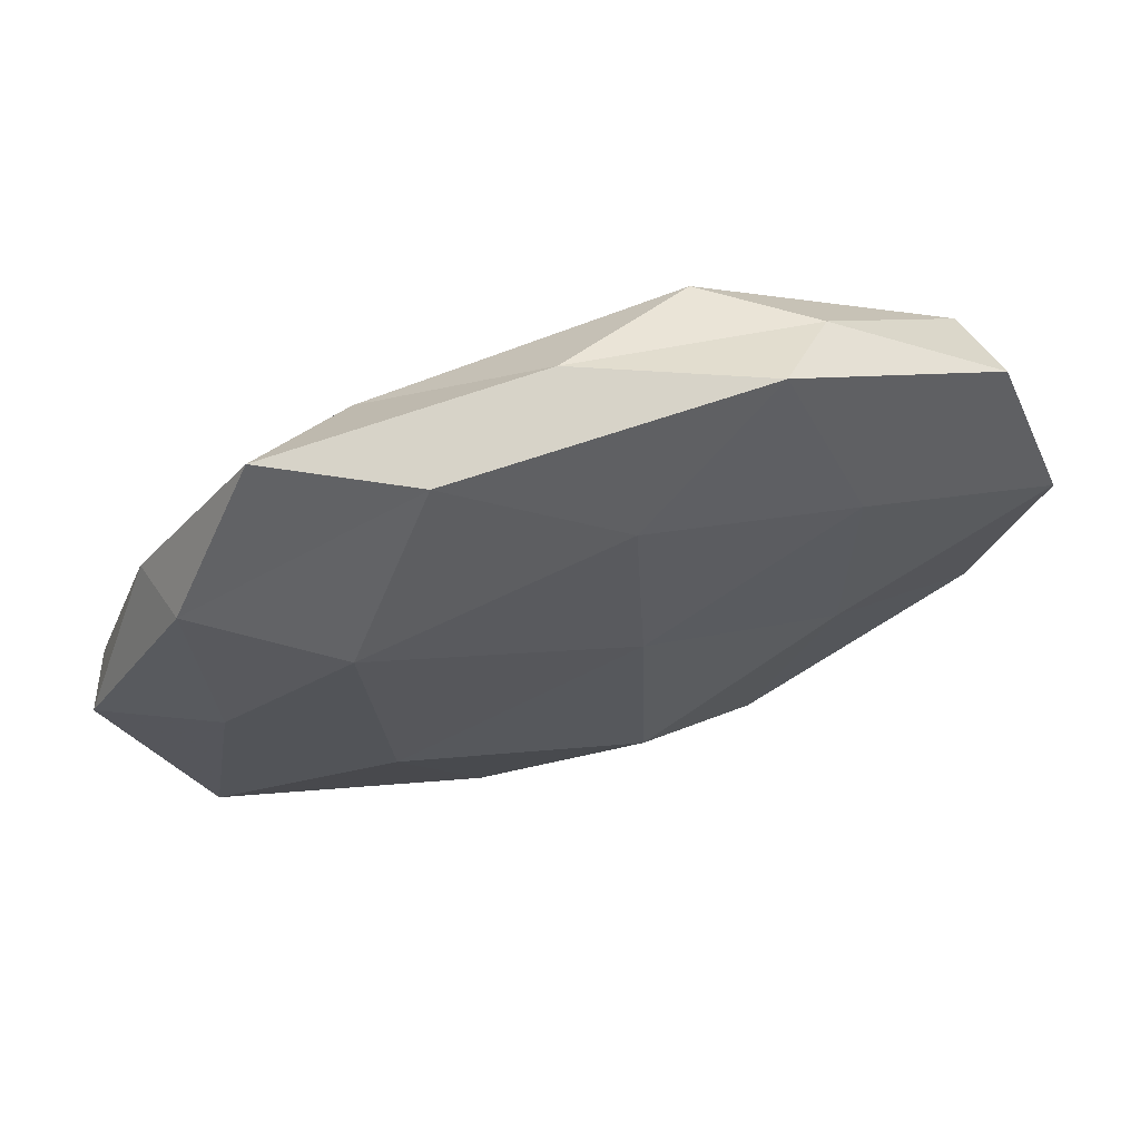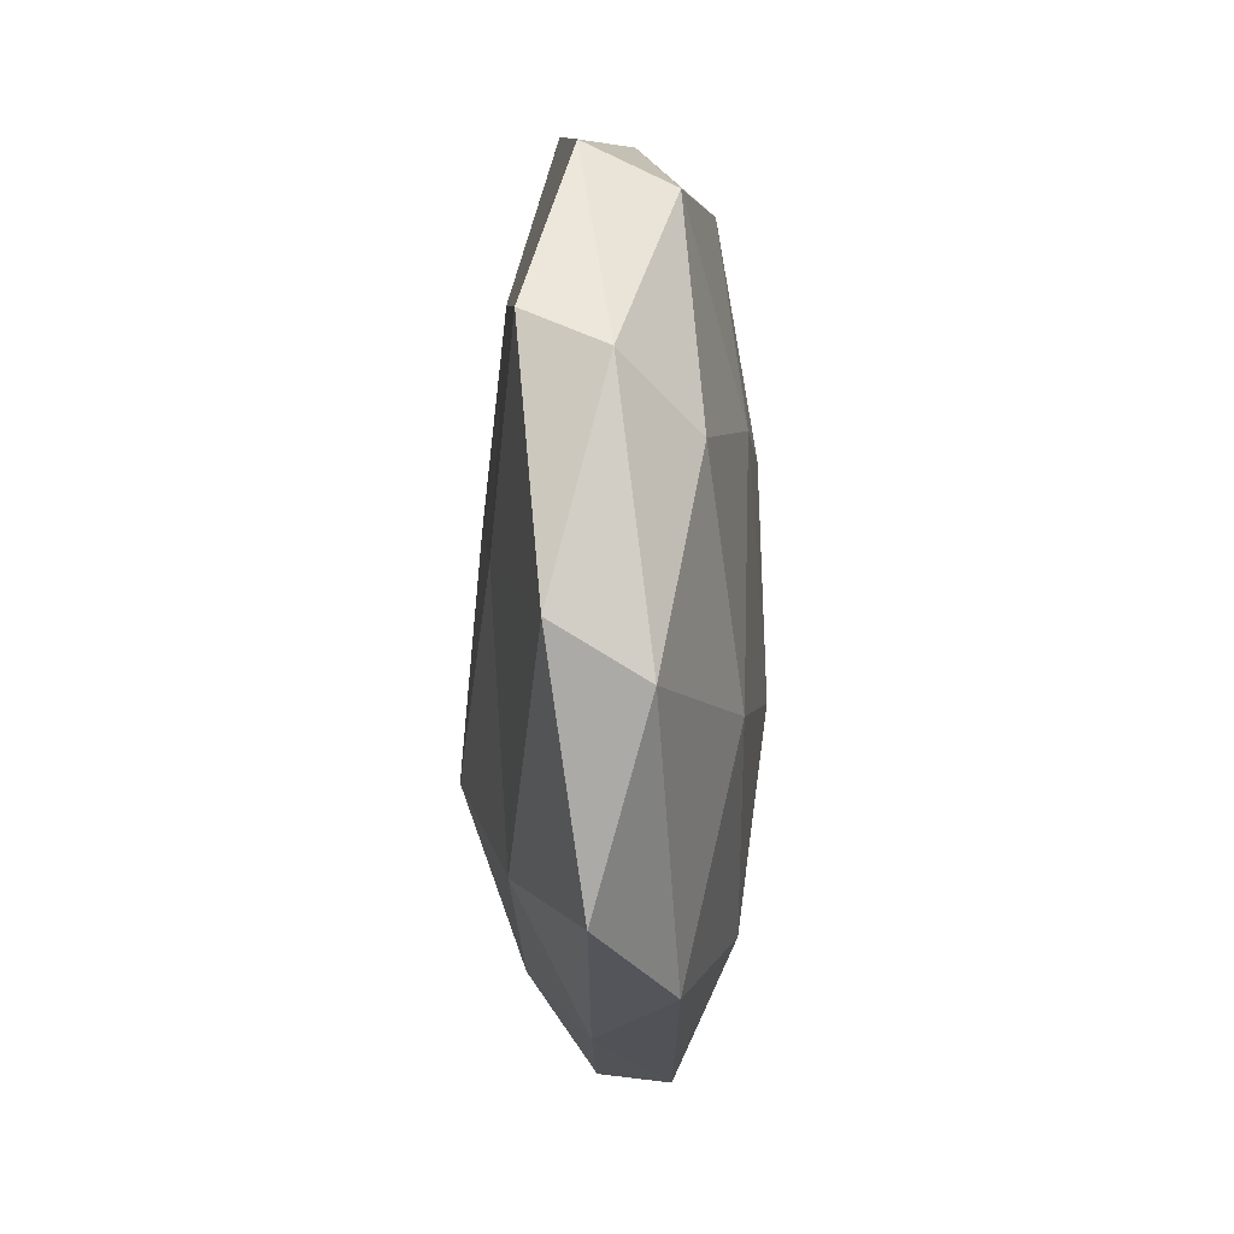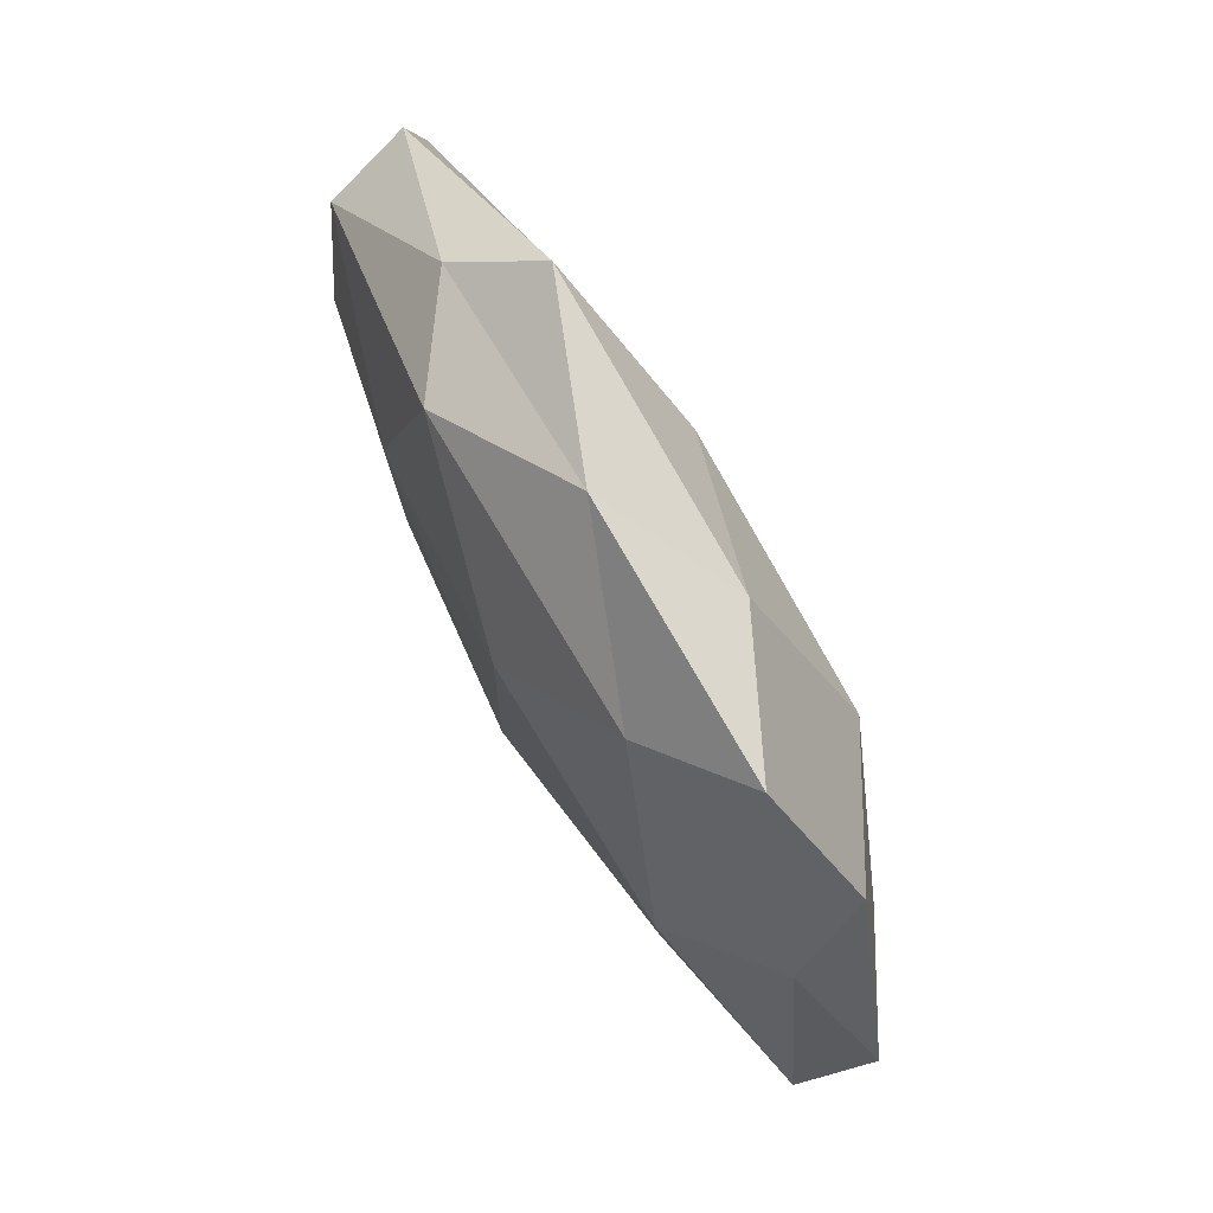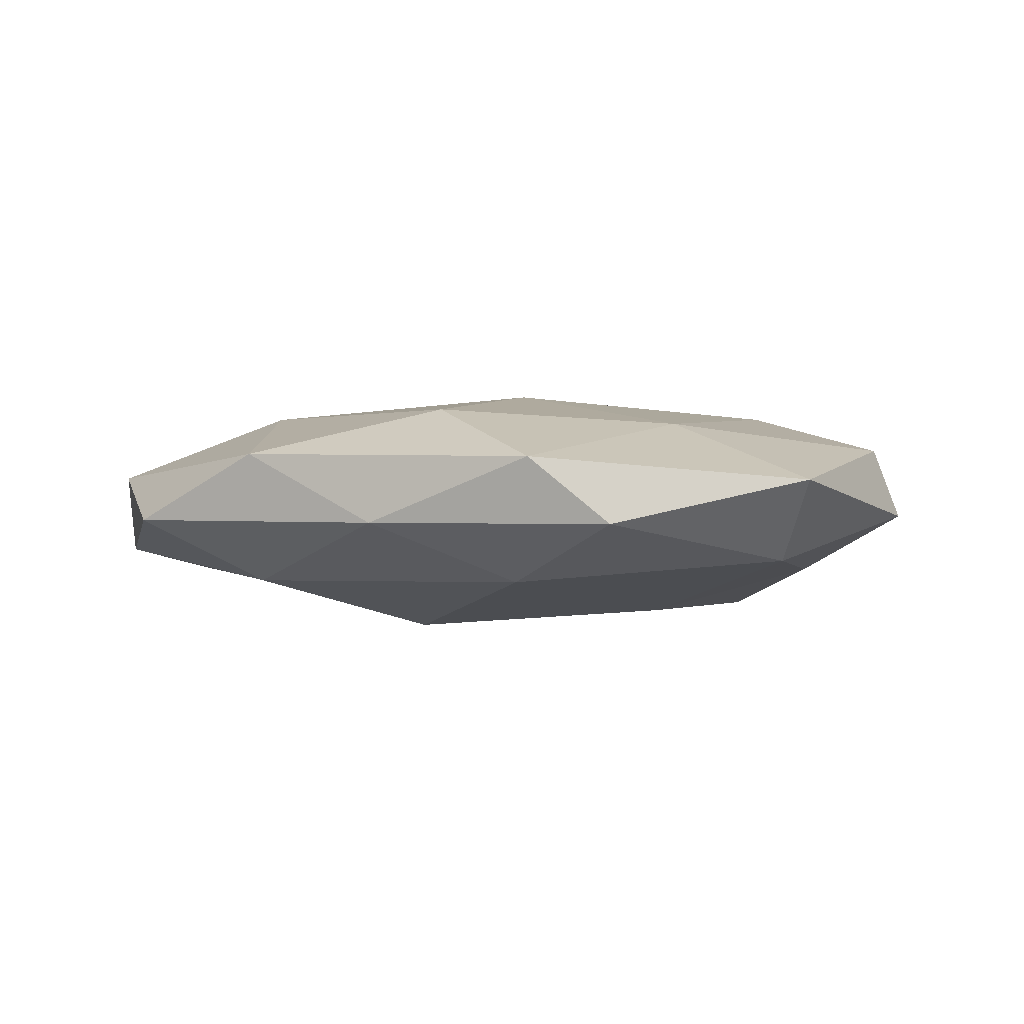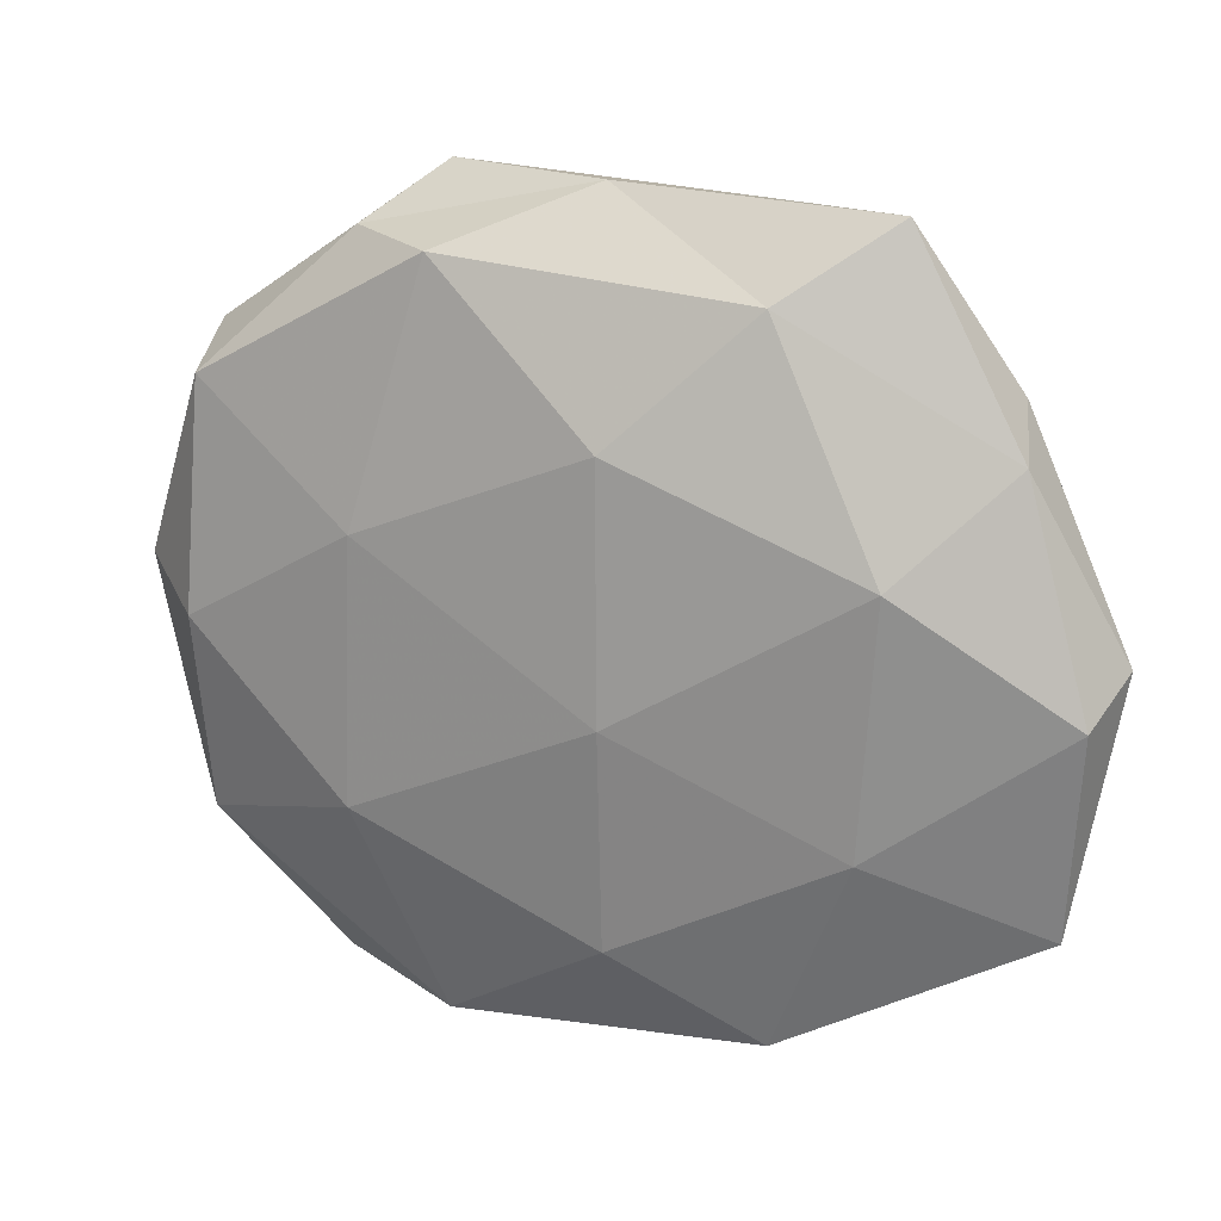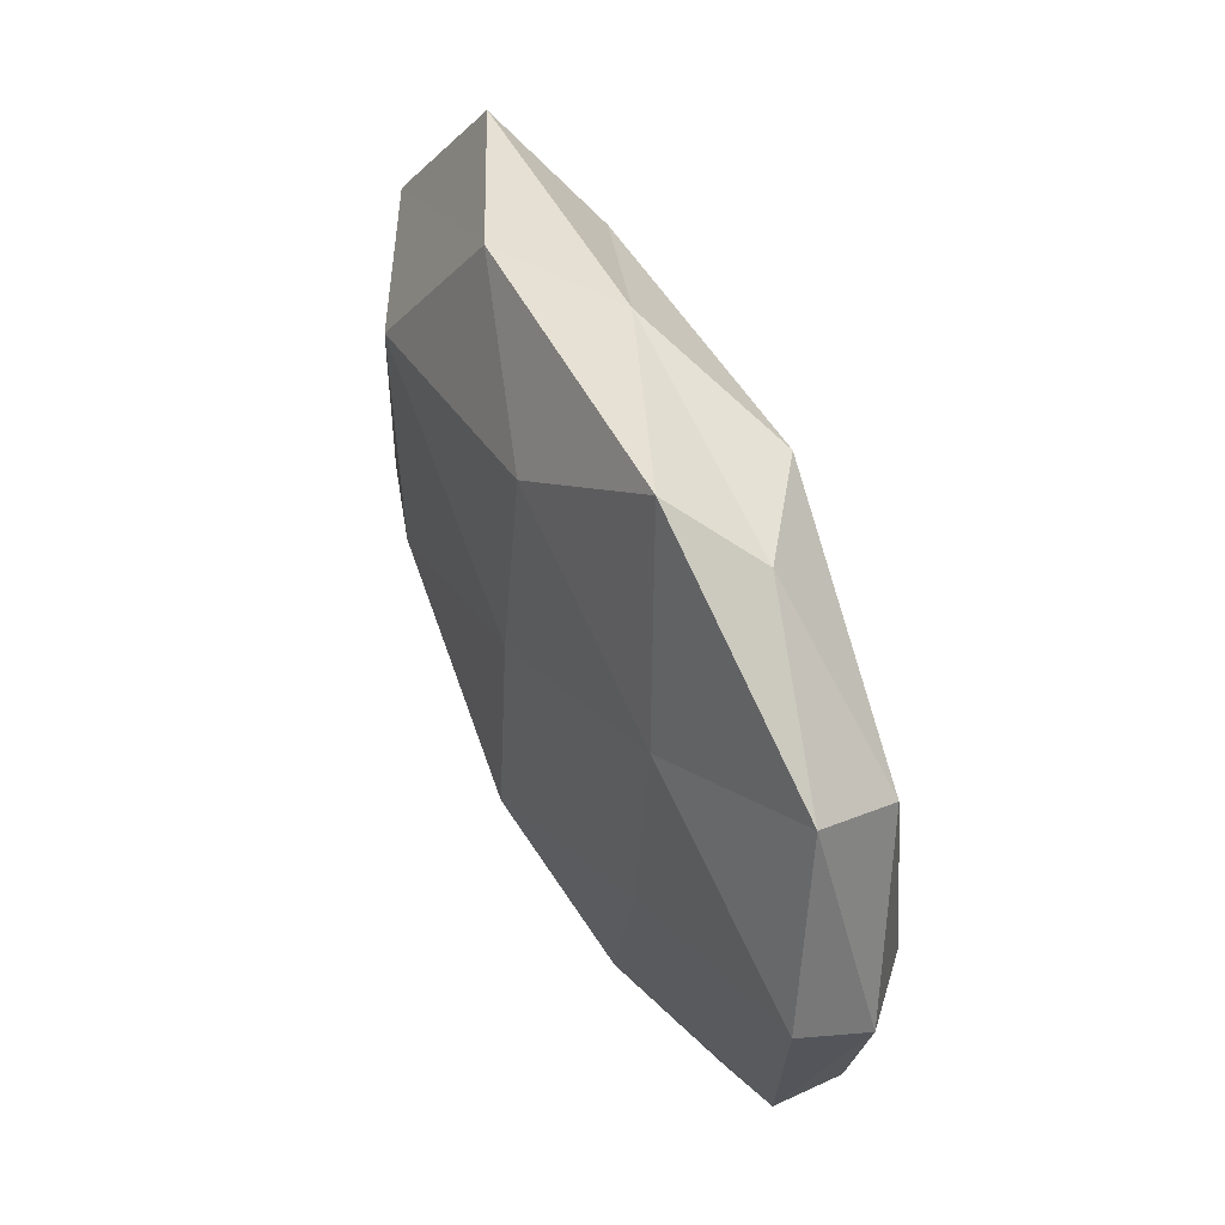
<metadata>
{"format":"obj","ext":"obj","renderer":"f3d","projection":"perspective","resolution":1024,"background":"white","views":[{"elev":67.0,"azim":163.5,"up":"+Y"},{"elev":-24.1,"azim":-88.7,"up":"+Y"},{"elev":74.9,"azim":61.1,"up":"+Y"},{"elev":-1.6,"azim":22.3,"up":"+Z"},{"elev":16.9,"azim":22.6,"up":"+Y"},{"elev":54.2,"azim":-115.6,"up":"+Y"}]}
</metadata>
<code>
v 0.03324 0.009179 0.01237
v 0.0318 0.04339 0.001296
v 0.005223 -0.007393 0.01508
v -0.02847 0.02042 -0.01029
v -0.04594 0.02756 -0.002864
v 0.01577 0.0432 -0.006134
v -0.0247 -0.02093 0.01192
v -0.02795 -0.006608 -0.01142
v -0.003174 0.03244 -0.01171
v -0.01981 -0.03459 -0.009724
v -0.01524 0.03848 0.01027
v 0.0009121 0.04533 0.00198
v 0.02019 -0.04336 0.004893
v 0.004931 0.02054 0.01469
v 0.04122 0.004085 -0.008314
v 0.01456 -0.03311 -0.009899
v 0.02922 -0.04002 -0.003059
v 0.04499 -0.02172 -0.007283
v -0.01962 0.04565 -0.005726
v -0.05324 0.005631 -0.007853
v 0.03056 -0.01975 0.00995
v -0.01598 -0.04497 0.005839
v 3.206e-05 -0.04426 -0.002733
v -0.04545 -0.02643 0.00406
v 0.04244 0.02554 -0.004411
v -0.04771 -0.02103 -0.005529
v 0.02663 0.02323 -0.01313
v 0.02018 0.03502 0.008722
v -0.003744 0.007934 -0.01408
v -0.04419 0.02325 0.006575
v 0.04492 0.02079 0.004396
v 0.05247 -0.004025 0.006881
v -0.004053 -0.0194 -0.01566
v 0.02437 -0.007915 -0.01372
v 0.004323 -0.03274 0.01161
v -0.03201 -0.04351 -0.00209
v -0.0268 0.03939 0.002189
v -0.02323 0.009298 0.01288
v 0.04993 -0.02787 0.002296
v 0.05473 0.0002431 -0.001414
v -0.04523 -0.003043 0.008546
v -0.05407 0.001209 0.0006865
f 12 2 6
f 3 1 14
f 17 16 18
f 19 4 5
f 19 9 4
f 19 6 9
f 12 6 19
f 5 4 20
f 20 4 8
f 21 1 3
f 23 10 16
f 17 13 23
f 17 23 16
f 13 22 23
f 22 7 24
f 6 2 25
f 10 26 8
f 8 26 20
f 9 6 27
f 6 25 27
f 27 25 15
f 12 28 2
f 11 28 12
f 28 14 1
f 11 14 28
f 4 29 8
f 4 9 29
f 27 29 9
f 31 25 2
f 28 1 31
f 2 28 31
f 21 32 1
f 31 1 32
f 33 10 8
f 16 10 33
f 8 29 33
f 18 34 15
f 16 34 18
f 15 34 27
f 34 29 27
f 16 33 34
f 34 33 29
f 3 7 35
f 35 21 3
f 13 21 35
f 22 35 7
f 13 35 22
f 23 36 10
f 23 22 36
f 36 22 24
f 10 36 26
f 24 26 36
f 37 11 12
f 37 19 5
f 37 12 19
f 37 5 30
f 37 30 11
f 38 7 3
f 14 38 3
f 11 38 14
f 30 38 11
f 17 39 13
f 17 18 39
f 39 21 13
f 39 32 21
f 18 15 40
f 40 15 25
f 40 25 31
f 32 40 31
f 18 40 39
f 39 40 32
f 24 7 41
f 38 41 7
f 30 41 38
f 5 20 42
f 42 20 26
f 42 26 24
f 5 42 30
f 41 42 24
f 30 42 41

</code>
